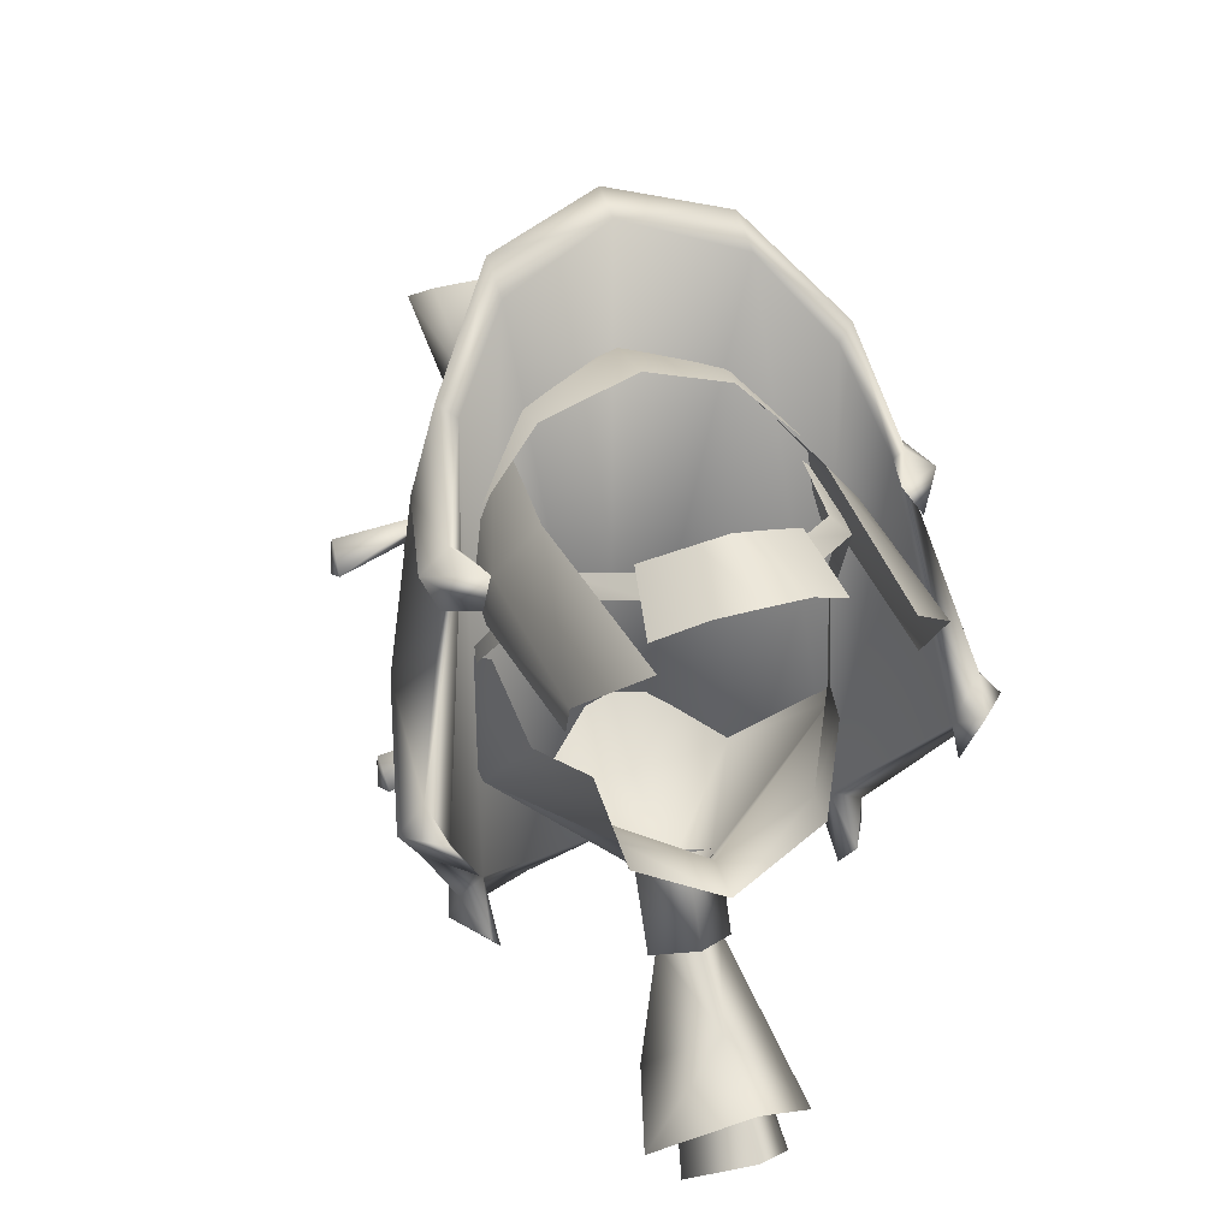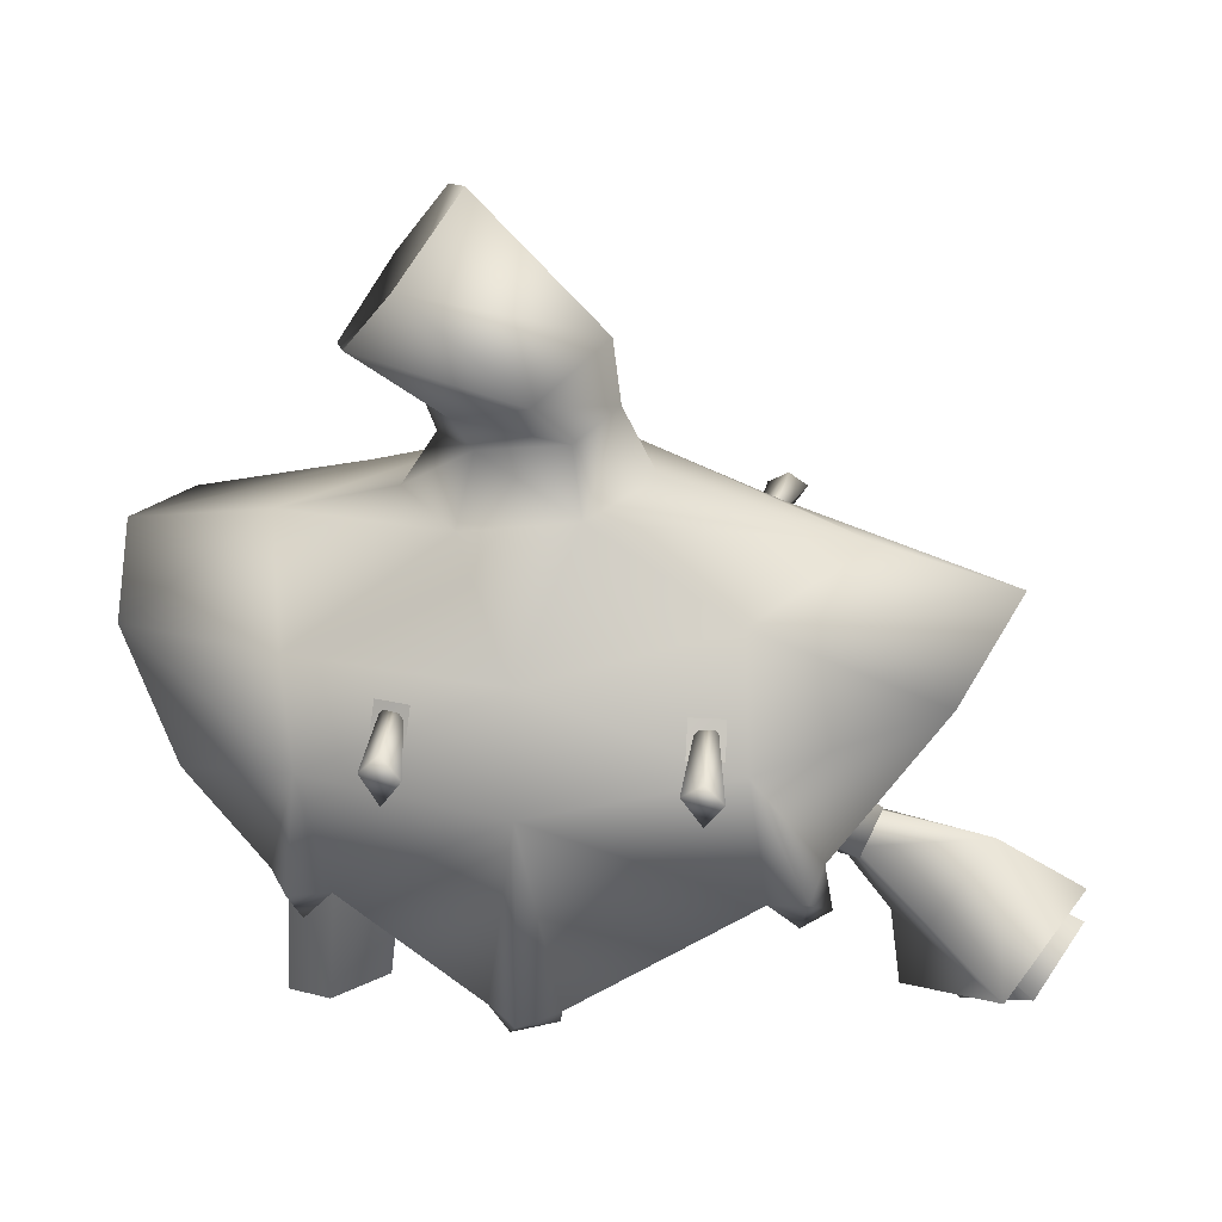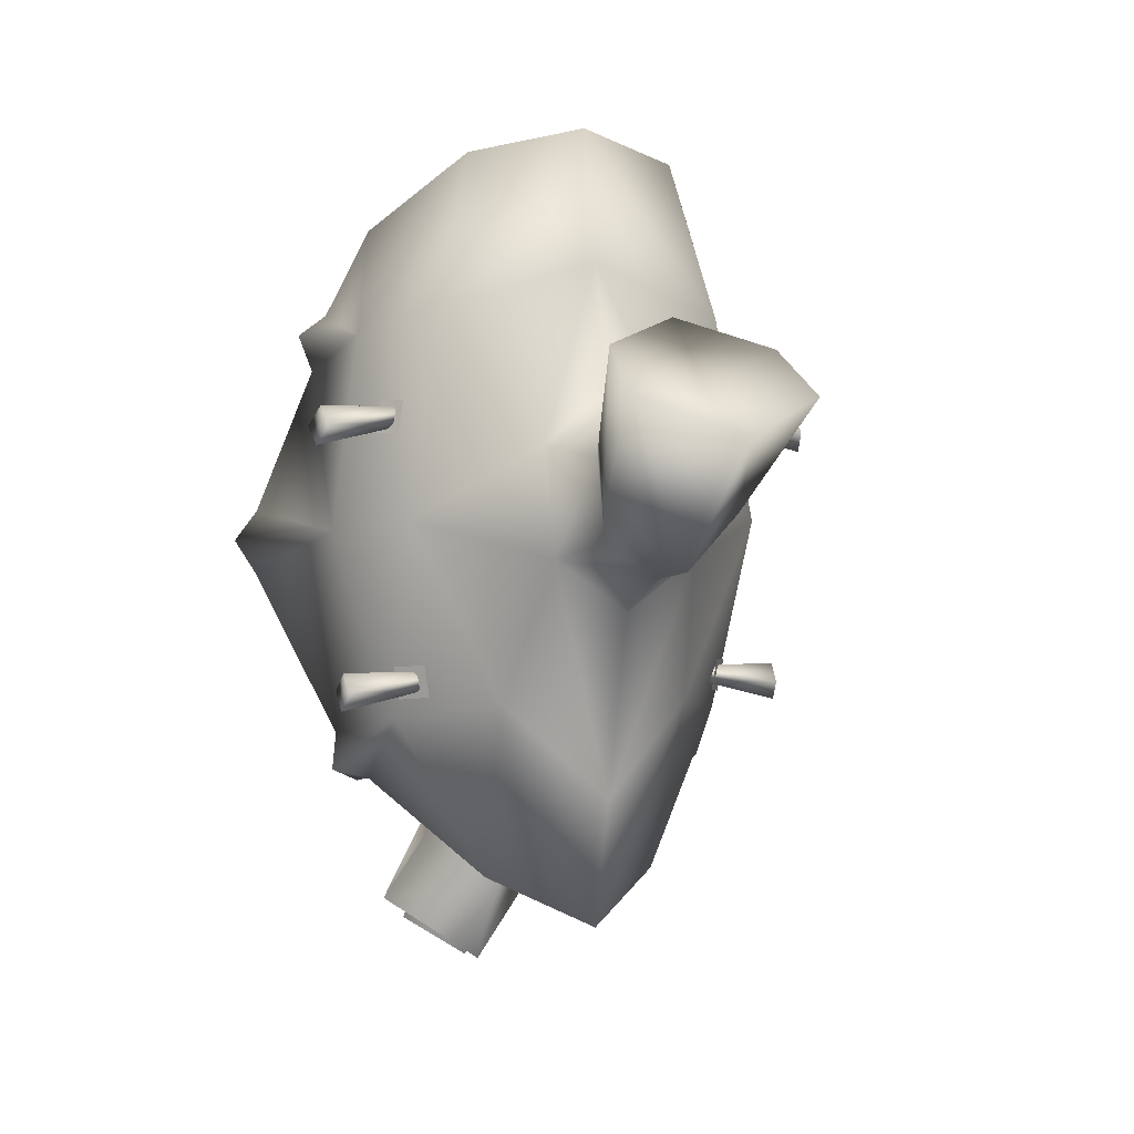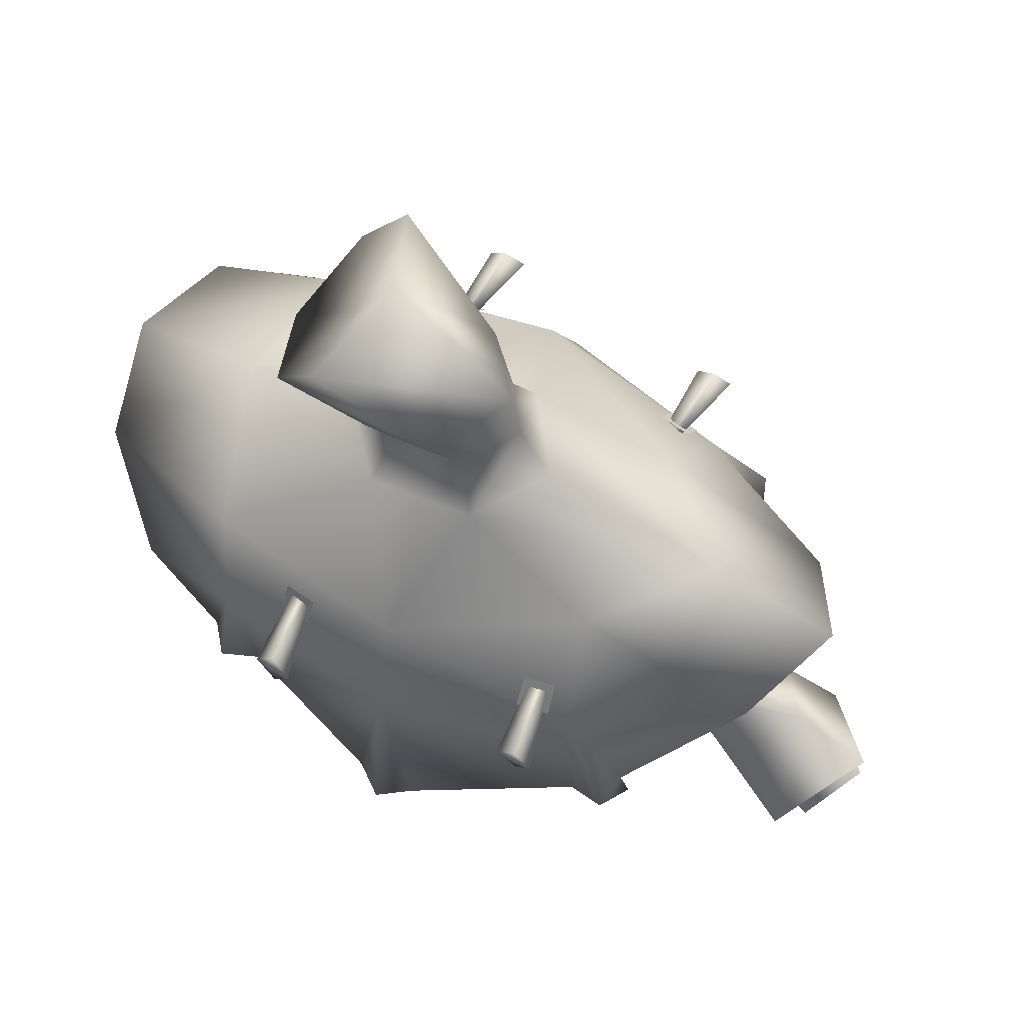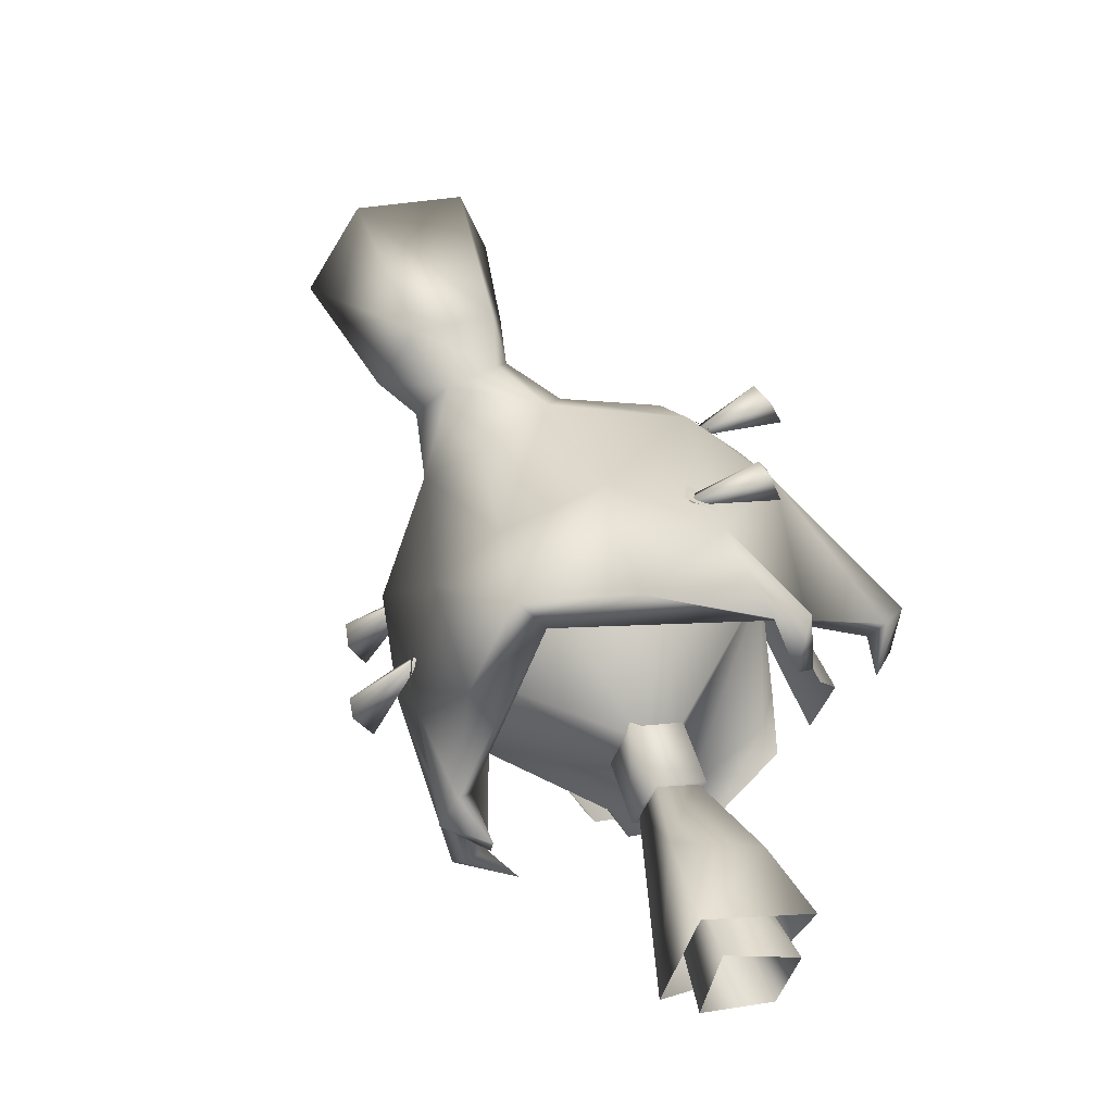
<metadata>
{"format":"obj","ext":"obj","renderer":"f3d","projection":"perspective","resolution":1024,"background":"white","views":[{"elev":39.8,"azim":-19.1,"up":"+Z"},{"elev":35.6,"azim":101.1,"up":"+Y"},{"elev":0.8,"azim":156.4,"up":"+Z"},{"elev":67.6,"azim":116.9,"up":"+Y"},{"elev":-74.3,"azim":-148.9,"up":"+Z"}]}
</metadata>
<code>
g mesh00
v 5.61 62.5 8.043
v 8.571 53.22 6.494
v 7.03 61.99 6.242
v -4.758 46.08 -5.861
v -4.747 47.64 -5.599
v 0 45.54 -8.714
v -8.571 53.22 6.494
v -5.61 62.5 8.043
v -7.03 61.99 6.242
v 0 45.92 -18.41
v 1.648 50.86 -16.6
v 0 49.49 -15.8
v 6.266 64 7.318
v 0 61.44 11.22
v 5.018 60.56 9.569
v 8.002 44.95 4.332
v 8.667 54.1 3.102
v 8.386 43.12 7.336
v 0 47.71 -8.322
v 8.813 55.24 -7.356
v 4.747 47.64 -5.599
v 7.276 52.39 -3.187
v 5.848 47.83 -1.403
v 6.518 52.48 9.356
v 6.081 63.36 -7.519
v 10.32 59.34 -1.691
v 8.223 55.06 0.1836
v 1.662 52.38 -13.07
v 0 53.52 -14.19
v 4.898 58.69 -11.9
v -8.342 62.93 4.204
v -8.771 57.13 5.914
v -6.266 64 7.318
v -4.659 58.72 10.02
v -5.018 60.56 9.569
v -1.648 50.86 -16.6
v 0 51.98 -17.26
v 0 51.11 -23.07
v 3.011 47.82 -20.45
v -7.276 52.39 -3.187
v -8.223 55.06 0.1836
v -8.813 55.24 -7.356
v -10.32 59.34 -1.691
v -4.898 58.69 -11.9
v -8.002 44.95 4.332
v -8.386 43.12 7.336
v -8.667 54.1 3.102
v -7.916 60.69 2.374
v -3.53 47.82 -21.29
v -5.848 47.83 -1.403
v -6.518 52.48 9.356
v -5.573 40.65 10.37
v 7.916 60.69 2.374
v 5.573 40.65 10.37
v 0 64.96 8.293
v 8.342 62.93 4.204
v 8.771 57.13 5.914
v 4.659 58.72 10.02
v 0 58.22 12.03
v -2.8 43.79 -25.65
v 0 51.58 -17.93
v 0 46.65 -27.59
v 1.379 50.46 -17.39
v 2.8 43.79 -25.65
v 0 49.15 -16.63
v 0 40.78 -22.07
v -1.379 50.46 -17.39
v 4.758 46.08 -5.861
v 4.374 44.78 -24.29
v 0 48.72 -27.51
v -4.374 44.78 -24.29
v 0 41.23 -19.09
v -6.081 63.36 -7.519
v 0 64.62 -8.463
v 0 59.1 -12.9
v 0 50.9 -12.57
v -1.662 52.38 -13.07
f 1 2 3
f 4 5 6
f 7 8 9
f 10 11 12
f 13 14 15
f 16 17 18
f 19 20 21
f 21 20 22
f 21 22 23
f 2 1 24
f 25 26 20
f 20 26 27
f 20 27 22
f 28 29 30
f 31 32 33
f 34 14 35
f 36 37 38
f 38 37 11
f 38 11 39
f 40 41 42
f 42 41 43
f 42 43 44
f 45 46 47
f 47 46 7
f 47 7 48
f 48 7 9
f 38 49 36
f 36 49 10
f 36 10 12
f 5 4 50
f 8 7 51
f 51 7 46
f 51 46 52
f 53 3 17
f 17 3 2
f 17 2 18
f 18 2 24
f 18 24 54
f 13 55 14
f 14 55 33
f 14 33 35
f 35 33 32
f 35 32 34
f 56 13 57
f 57 13 15
f 57 15 58
f 58 15 14
f 58 14 59
f 59 14 34
f 60 61 62
f 62 61 63
f 62 63 64
f 64 63 65
f 64 65 66
f 66 65 67
f 66 67 60
f 60 67 61
f 23 68 21
f 21 68 6
f 21 6 19
f 19 6 5
f 19 5 42
f 42 5 50
f 42 50 40
f 11 10 39
f 39 10 69
f 39 69 38
f 38 69 70
f 38 70 49
f 49 70 71
f 49 71 10
f 10 71 72
f 10 72 69
f 43 73 44
f 44 73 74
f 44 74 75
f 75 74 25
f 75 25 30
f 30 25 20
f 30 20 28
f 28 20 19
f 28 19 76
f 76 19 42
f 76 42 77
f 77 42 44
f 77 44 29
f 29 44 75
f 29 75 30
v 0 67.32 4.984
v 4 67.88 1.472
v 2.547 71.25 0.8656
v 3.865 69 -4.192
v 2.526 72.05 -3.459
v 0 72.69 -5.151
v 0 69.22 -6.859
v -3.865 69 -4.192
v -2.526 72.05 -3.459
v -2.547 71.25 0.8656
v -4 67.88 1.472
v 0 70.44 3.19
f 78 79 80
f 80 79 81
f 80 81 82
f 82 81 83
f 81 84 83
f 83 84 85
f 83 85 86
f 86 85 87
f 85 88 87
f 87 88 78
f 87 78 89
f 89 78 80
v -9.566 61.17 -9.809
v -8.139 62.57 -11.35
v -9.244 61.06 -11.51
v -10.24 61.11 4.015
v -9.805 62.59 2.23
v -10.56 61.19 2.307
v 12.4 61.46 -10.06
v 12.51 61.41 -12.03
v 12.31 62.19 -11.08
v 13.92 61.69 1.597
v 13.7 61.67 3.596
v 13.84 60.09 2.627
v 9.638 57.42 13.11
v 10.66 58.64 7.498
v 5.805 62.08 16.89
v -11.99 52.62 7.852
v -10.05 49.61 7.771
v -9.367 50.61 8.783
v 0 49.05 -15.75
v -2.185 52.59 -12.83
v -2.165 50.66 -16.92
v 14.54 48.96 -3.299
v 12.7 46.8 -2.511
v 11.49 46.74 -4.618
v 8.035 63.21 8.608
v 0 66.99 -16.54
v 0 69.22 -6.859
v 3.865 69 -4.192
v -2.203 43.41 10.07
v -3.787 48.4 9.587
v -4.477 44.77 8.382
v -8.426 62.64 -9.686
v -13.84 60.09 2.627
v -8.891 62 2.76
v -8.858 62.02 3.663
v -12.29 59.85 -11.08
v -7.676 62.2 -10.87
v -7.643 62.23 -10.02
v -12.29 59.85 -11.08
v -12.4 61.46 -10.06
v -12.51 61.41 -12.03
v -12.31 62.19 -11.08
v -9.53 62.49 3.93
v -13.56 62.7 2.627
v -13.92 61.69 1.597
v -13.7 61.67 3.596
v -13.84 60.09 2.627
v 7.643 62.23 -10.02
v 12.31 62.19 -11.08
v 7.676 62.2 -10.87
v 8.426 62.64 -9.686
v 9.566 61.17 -9.809
v 8.139 62.57 -11.35
v 9.244 61.06 -11.51
v 8.891 62 2.76
v 8.858 62.02 3.663
v 13.56 62.7 2.627
v 12.29 59.85 -11.08
v 9.53 62.49 3.93
v 10.24 61.11 4.015
v 9.805 62.59 2.23
v 10.56 61.19 2.307
v 13.56 62.7 2.627
v 2.165 50.66 -16.92
v 0 49.05 -15.75
v 0 52.1 -17.72
v -2.165 50.66 -16.92
v 0 70.44 3.19
v 3.412 73.3 1.705
v 0 72.7 3.986
v 9.784 64.09 -2.234
v 9.245 60.38 -12.53
v 5.163 65.31 -11.62
v 9.239 56.08 -16.03
v 8.859 53.17 -16.44
v 9.054 55.16 -13.52
v 9.502 52.43 -15.08
v 10.48 54.41 -13.7
v 10.52 52.85 8.967
v 13.26 48.9 -1.654
v 11.17 52.43 5.933
v 12.17 48.97 -4.539
v 10.48 54.41 -13.7
v 12.11 58.76 -2.774
v 13.45 49.24 -5.09
v 11.17 52.43 5.933
v 11.99 52.62 7.852
v 10.05 49.61 7.771
v 9.367 50.61 8.783
v 9.367 50.61 8.783
v 9.997 52.95 8.504
v 10.05 49.61 7.771
v 13.45 49.24 -5.09
v 11.49 46.74 -4.618
v 12.7 46.8 -2.511
v 7.557 56.5 6.247
v 7.15 56.41 6.697
v 7.043 51.55 7.101
v 6.115 50.93 7.79
v 6.979 50.26 7.029
v 8.678 56.27 0.1162
v 8.83 55.52 -0.2265
v 6.115 50.93 7.79
v 3.464 47.81 9.501
v 3.708 46.51 9.066
v 8.777 56.83 12.48
v 4.411 76.75 5.966
v 4.932 80.11 3.538
v 0 77.96 3.909
v 0 82.66 1.549
v -4.932 80.11 3.538
v -4.411 76.75 5.966
v 0 74.43 7.559
v -10.48 54.41 -13.7
v -10.92 55.08 -15.6
v -9.502 52.43 -15.08
v -8.859 53.17 -16.44
v -9.054 55.16 -13.52
v -9.502 52.43 -15.08
v -3.865 69 -4.192
v -9.784 64.09 -2.234
v -4 67.88 1.472
v -8.777 56.83 12.48
v -5.779 59.92 15.97
v -5.805 62.08 16.89
v 0 62.02 17.62
v 0 63.88 18.23
v 5.805 62.08 16.89
v -12.7 46.8 -2.511
v -12.17 48.97 -4.539
v -13.26 48.9 -1.654
v -11.17 52.43 5.933
v -11.17 52.43 5.933
v -9.997 52.95 8.504
v -10.05 49.61 7.771
v 2.185 52.59 -12.83
v 2.165 50.66 -16.92
v 0 54.43 -14.01
v 0 52.1 -17.72
v -2.185 52.59 -12.83
v -2.165 50.66 -16.92
v -7.043 51.55 7.101
v -6.115 50.93 7.79
v -7.557 56.5 6.247
v -7.15 56.41 6.697
v 0 50.76 -12.25
v 2.165 50.66 -16.92
v 2.185 52.59 -12.83
v -13.92 61.69 1.597
v -13.56 62.7 2.627
v -13.7 61.67 3.596
v -12.51 61.41 -12.03
v -12.31 62.19 -11.08
v -12.4 61.46 -10.06
v 13.92 61.69 1.597
v 13.84 60.09 2.627
v 13.7 61.67 3.596
v 12.51 61.41 -12.03
v 12.29 59.85 -11.08
v 12.4 61.46 -10.06
v 0 65.33 -23.33
v 4.778 61.92 -20.9
v 9.239 56.08 -16.03
v 10.92 55.08 -15.6
v 8.859 53.17 -16.44
v 13.26 48.9 -1.654
v 9.502 52.43 -15.08
v 4.778 61.92 -20.9
v 0 62.55 -20.16
v 5.779 59.92 15.97
v 9.638 57.42 13.11
v 10.52 52.85 8.967
v 2.547 71.25 0.8656
v 2.526 72.05 -3.459
v 3.645 74.33 -1.898
v 0 72.69 -5.151
v 0 76.08 -4.755
v -2.526 72.05 -3.459
v -3.645 74.33 -1.898
v -2.547 71.25 0.8656
v -3.412 73.3 1.705
v -5.163 65.31 -11.62
v -9.245 60.38 -12.53
v -12.11 58.76 -2.774
v -10.66 58.64 7.498
v -8.035 63.21 8.608
v 0 65.27 11.08
v 0 67.32 4.984
v 4 67.88 1.472
v -10.52 52.85 8.967
v -9.638 57.42 13.11
v -5.805 62.08 16.89
v 0 63.88 18.23
v -9.239 56.08 -16.03
v -4.778 61.92 -20.9
v 0 65.33 -23.33
v -11.49 46.74 -4.618
v -14.54 48.96 -3.299
v -13.45 49.24 -5.09
v -9.638 57.42 13.11
v -10.52 52.85 8.967
v -9.367 50.61 8.783
v -11.49 46.74 -4.618
v -13.45 49.24 -5.09
v -10.48 54.41 -13.7
v -13.26 48.9 -1.654
v -12.7 46.8 -2.511
v -8.678 56.27 0.1162
v -8.83 55.52 -0.2265
v -6.979 50.26 7.029
v -6.115 50.93 7.79
v -3.708 46.51 9.066
v -3.464 47.81 9.501
v -1.413 47.32 10.84
v 0 43.08 10.39
v 0 47.1 11.21
v 2.203 43.41 10.07
v 1.413 47.32 10.84
v 4.477 44.77 8.382
v 3.787 48.4 9.587
v 0 74.43 7.559
v 4.411 76.75 5.966
v 4.932 80.11 3.538
v 0 82.66 1.549
v -4.932 80.11 3.538
v -4.411 76.75 5.966
v -4.778 61.92 -20.9
v -9.239 56.08 -16.03
v -8.859 53.17 -16.44
f 90 91 92
f 93 94 95
f 96 97 98
f 99 100 101
f 102 103 104
f 105 106 107
f 108 109 110
f 111 112 113
f 103 114 104
f 115 116 117
f 118 119 120
f 91 90 121
f 122 123 124
f 125 126 127
f 128 129 130
f 130 129 131
f 94 93 132
f 133 134 135
f 135 134 136
f 137 138 139
f 140 141 142
f 142 141 143
f 144 145 146
f 97 96 147
f 148 149 150
f 150 149 151
f 100 99 152
f 153 154 155
f 155 154 156
f 157 158 159
f 160 161 162
f 163 164 165
f 165 164 166
f 165 166 167
f 103 102 168
f 169 170 171
f 172 173 174
f 174 173 111
f 174 111 113
f 175 176 177
f 177 176 178
f 179 180 181
f 182 183 171
f 171 183 184
f 171 184 169
f 185 186 187
f 187 186 188
f 187 189 190
f 190 189 191
f 187 192 189
f 189 192 193
f 189 193 194
f 180 195 165
f 196 197 198
f 198 197 199
f 198 199 200
f 200 201 198
f 198 201 202
f 198 202 196
f 203 204 205
f 206 207 208
f 209 210 211
f 212 213 214
f 214 213 215
f 214 215 216
f 216 215 217
f 218 219 220
f 106 105 221
f 222 223 224
f 225 226 227
f 227 226 228
f 227 228 229
f 229 228 230
f 231 232 233
f 233 232 234
f 109 108 235
f 235 108 236
f 235 236 237
f 122 238 123
f 123 238 239
f 123 239 124
f 124 239 240
f 124 240 122
f 125 241 126
f 126 241 242
f 126 242 127
f 127 242 243
f 127 243 125
f 146 244 144
f 144 244 245
f 144 245 145
f 145 245 246
f 145 246 146
f 138 247 139
f 139 247 248
f 139 248 137
f 137 248 249
f 137 249 138
f 250 162 251
f 251 162 161
f 251 161 252
f 252 161 253
f 252 253 254
f 112 111 255
f 255 111 173
f 255 173 175
f 175 173 103
f 175 103 176
f 176 103 168
f 176 168 178
f 114 103 160
f 160 103 173
f 160 173 161
f 161 173 172
f 161 172 253
f 253 172 256
f 253 256 254
f 167 182 165
f 165 182 171
f 165 171 180
f 180 171 170
f 180 170 181
f 257 163 258
f 258 163 165
f 258 165 259
f 259 165 195
f 259 195 260
f 260 195 180
f 260 180 261
f 261 180 179
f 157 262 158
f 158 262 263
f 158 263 264
f 264 263 265
f 264 265 266
f 266 265 267
f 266 267 268
f 268 267 269
f 268 269 270
f 116 115 209
f 209 115 271
f 209 271 210
f 210 271 272
f 210 272 273
f 273 274 210
f 210 274 275
f 210 275 211
f 211 275 276
f 211 276 277
f 277 276 278
f 279 280 274
f 274 280 281
f 274 281 275
f 275 281 282
f 275 282 276
f 206 283 207
f 207 283 284
f 207 284 258
f 258 284 285
f 258 285 257
f 286 287 288
f 288 287 273
f 288 273 203
f 203 273 272
f 203 272 204
f 214 289 212
f 212 289 290
f 212 290 223
f 223 290 291
f 223 291 224
f 218 292 219
f 219 292 293
f 219 293 207
f 207 293 294
f 207 294 208
f 107 279 105
f 105 279 274
f 105 274 221
f 221 274 273
f 221 273 295
f 295 273 287
f 295 287 296
f 296 287 286
f 297 298 231
f 231 298 299
f 231 299 300
f 300 299 301
f 300 301 302
f 119 118 303
f 303 118 304
f 303 304 305
f 305 304 306
f 305 306 307
f 307 306 308
f 307 308 309
f 269 157 270
f 270 157 159
f 270 159 310
f 310 159 158
f 310 158 311
f 311 158 264
f 311 264 312
f 312 264 266
f 312 266 313
f 313 266 268
f 313 268 314
f 314 268 270
f 314 270 315
f 315 270 310
f 282 104 276
f 276 104 114
f 276 114 278
f 278 114 160
f 278 160 117
f 117 160 162
f 117 162 115
f 115 162 250
f 115 250 271
f 271 250 316
f 271 316 272
f 272 316 317
f 272 317 204
f 204 317 318
f 204 318 205
f 260 217 259
f 259 217 215
f 259 215 258
f 258 215 213
f 258 213 207
f 207 213 212
f 207 212 219
f 219 212 223
f 219 223 220
f 220 223 222

</code>
